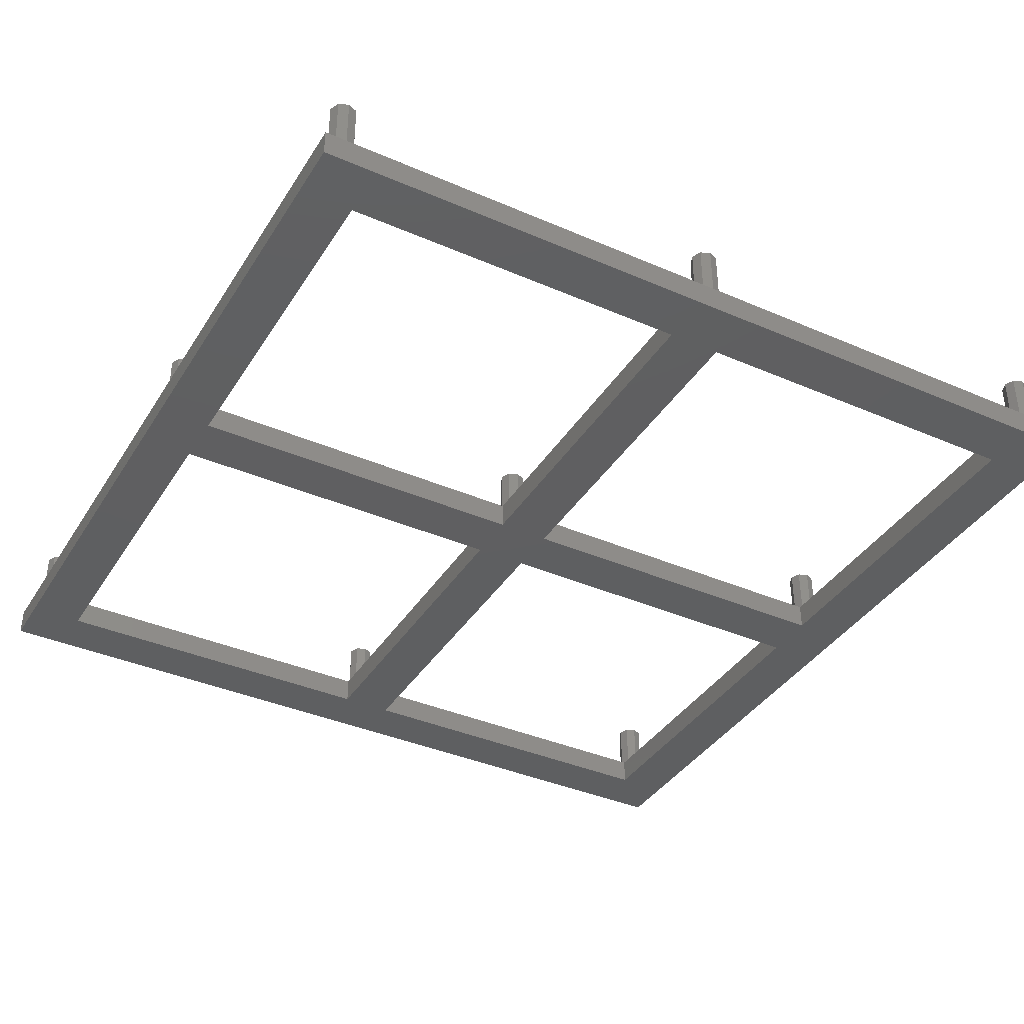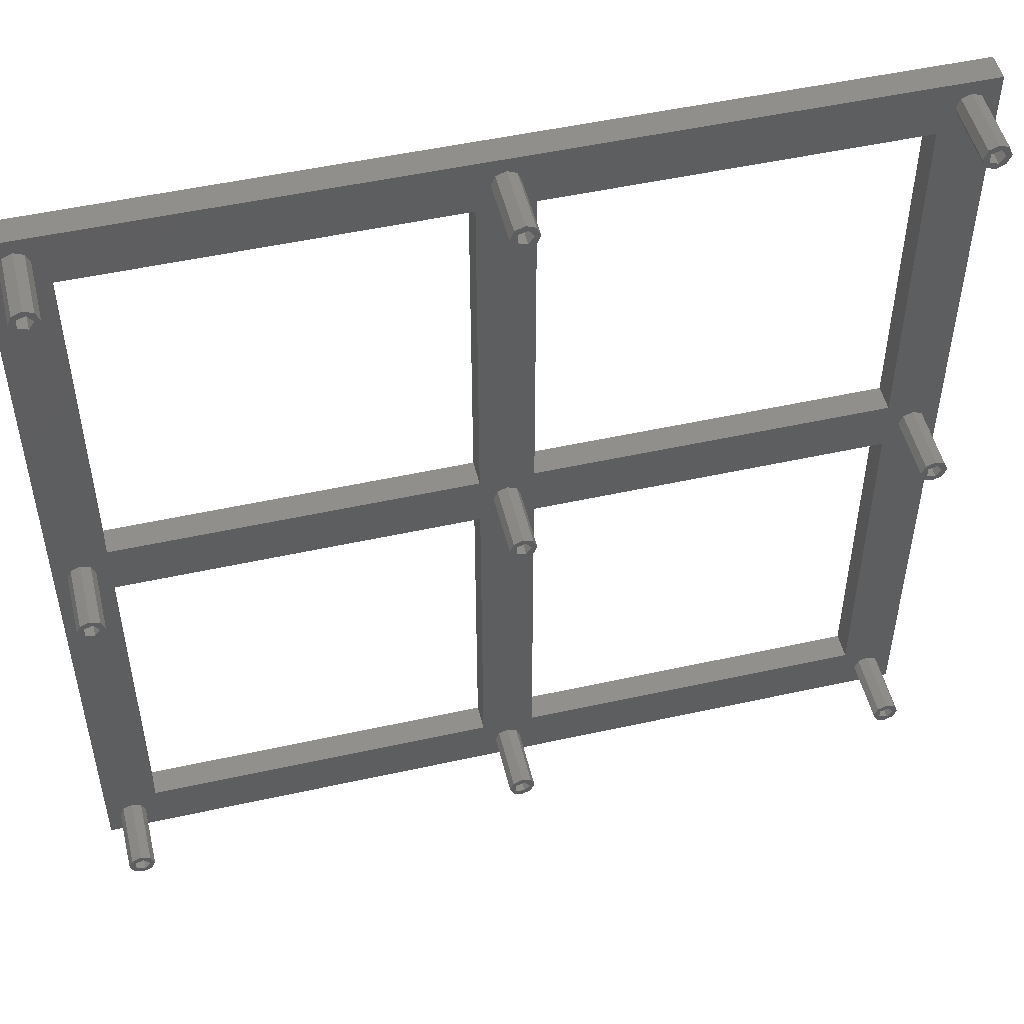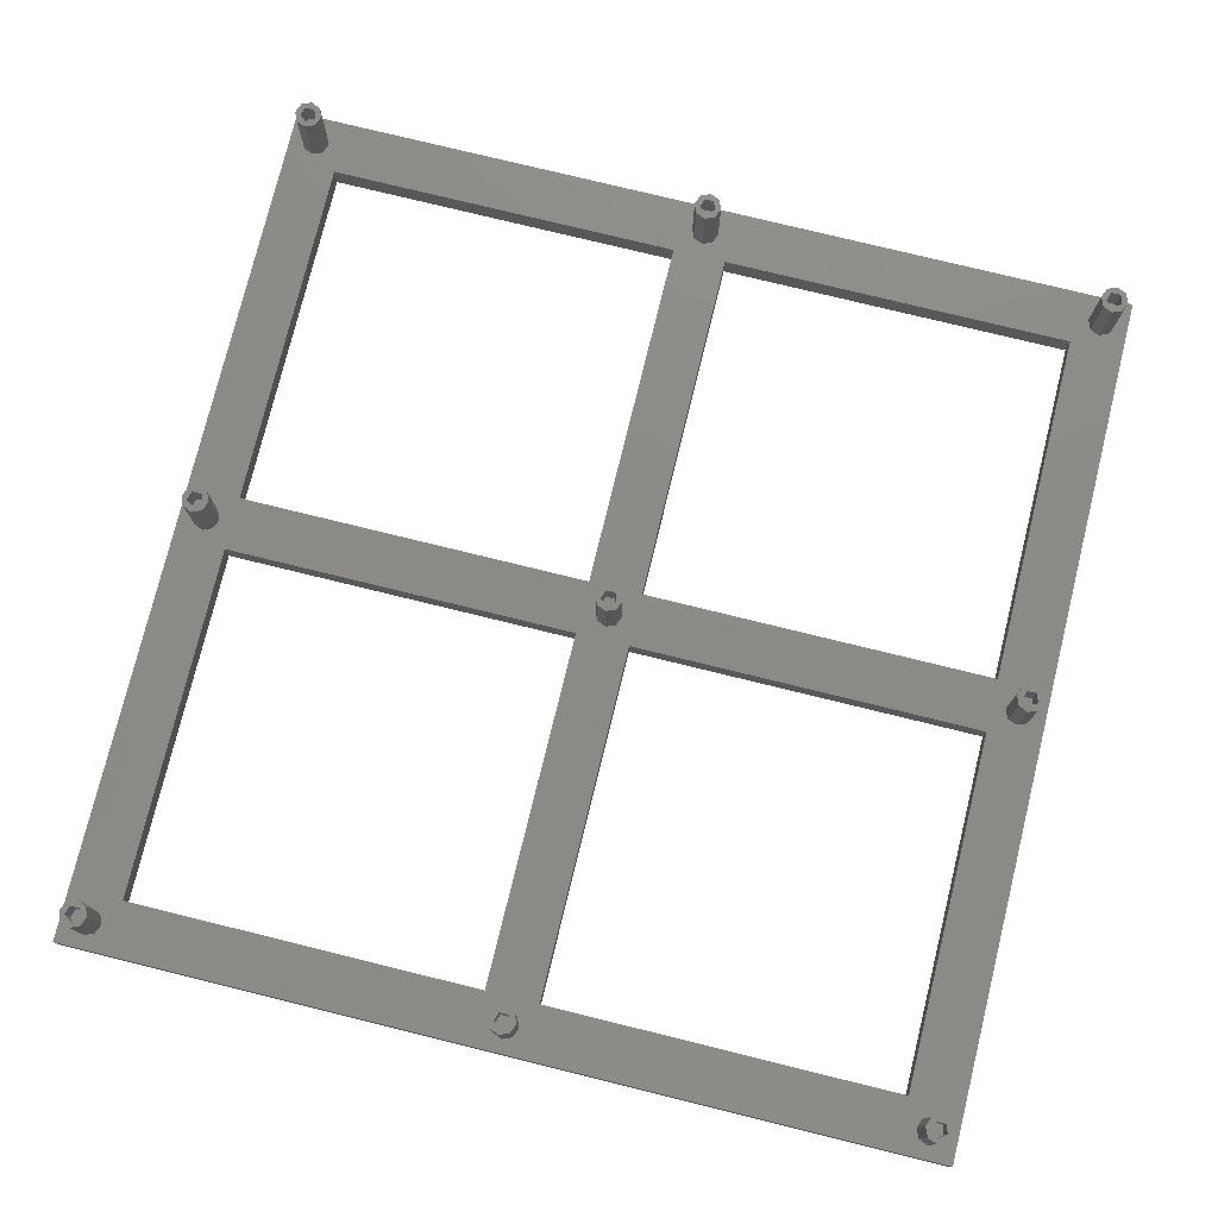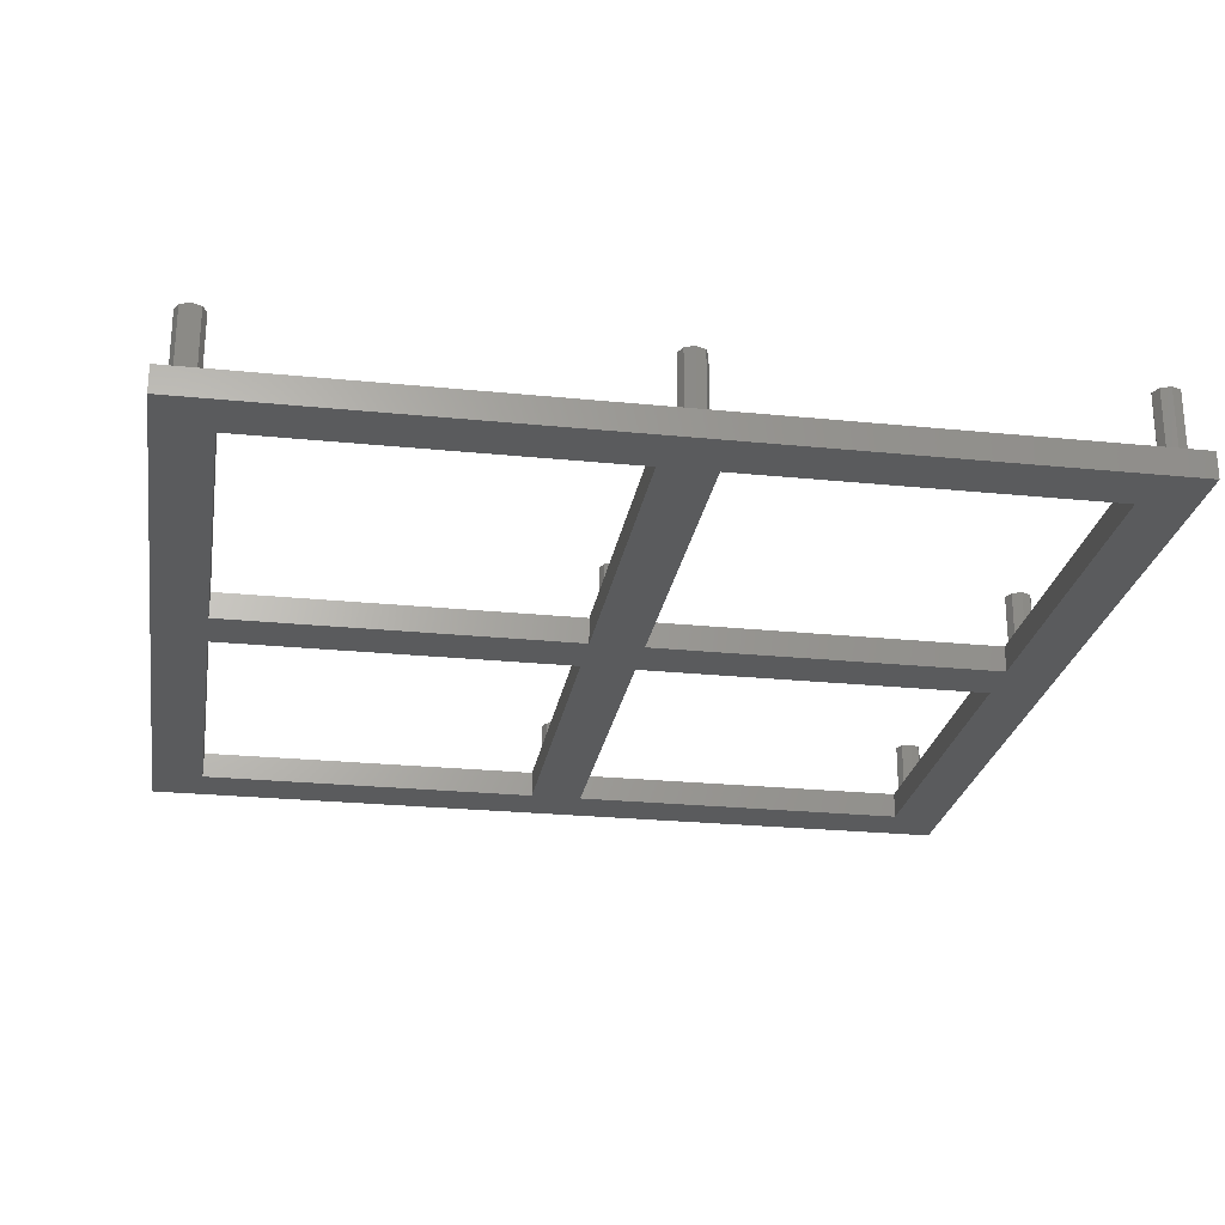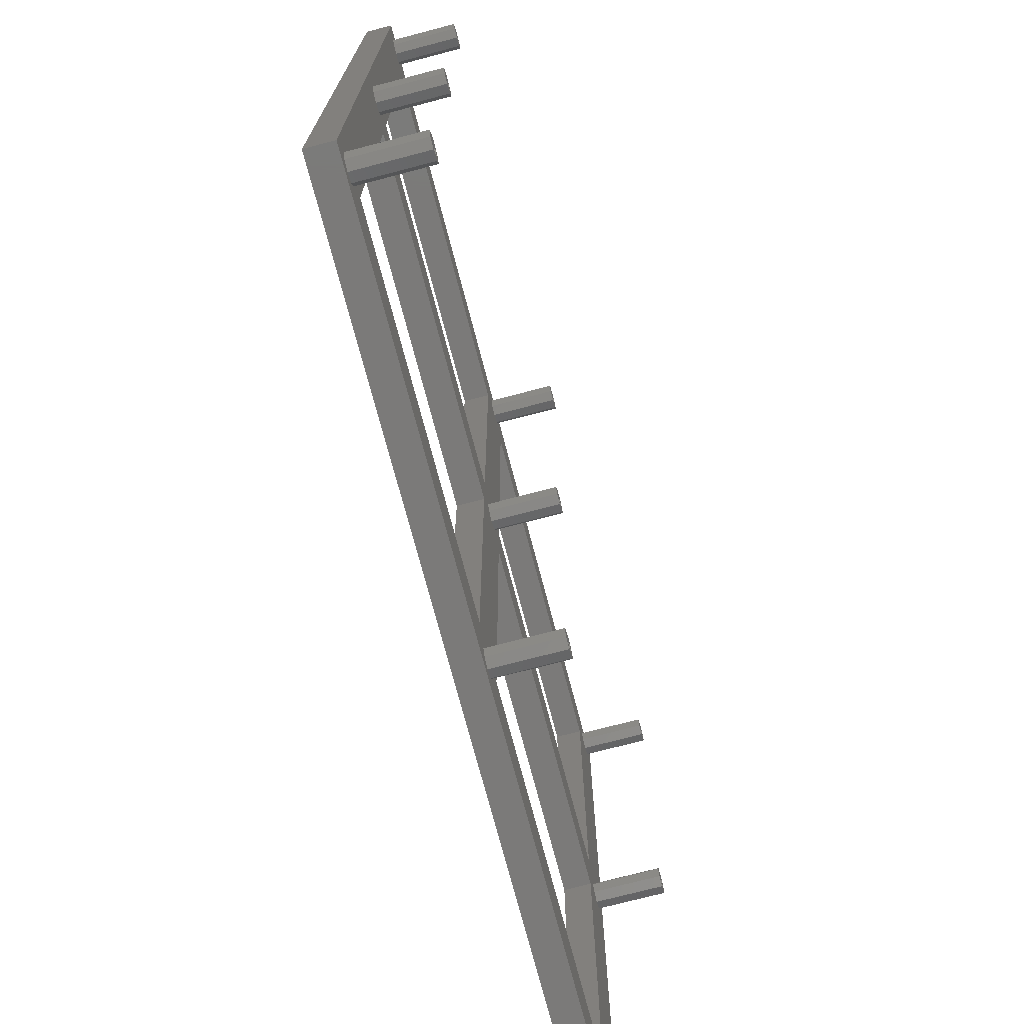
<metadata>
{"format":"stl","ext":"stl","renderer":"f3d","projection":"perspective","resolution":1024,"background":"white","views":[{"elev":-38.2,"azim":-28.8,"up":"+Z"},{"elev":50.7,"azim":-13.6,"up":"+Y"},{"elev":76.9,"azim":103.8,"up":"+Z"},{"elev":-25.0,"azim":80.7,"up":"+Z"},{"elev":-73.5,"azim":-75.3,"up":"+Y"}]}
</metadata>
<code>
# stl→obj: 274 verts, 560 faces
v -81.5 -81.5 -2.5
v -81.5 81.5 2.5
v -81.5 81.5 -2.5
v -81.5 -81.5 2.5
v -71.5 -5 2.5
v -76.5 -2.5 2.5
v -71.5 -71.5 2.5
v -74.73 -74.73 2.5
v -74 -76.5 2.5
v -76.5 -74 2.5
v -78.27 -1.768 2.5
v -78.27 -74.73 2.5
v -79 0 2.5
v -71.5 71.5 2.5
v -76.5 74 2.5
v -71.5 5 2.5
v -74.73 1.768 2.5
v -74 0 2.5
v -76.5 2.5 2.5
v -78.27 74.73 2.5
v -78.27 1.768 2.5
v -79 76.5 2.5
v -5 -5 2.5
v -5 5 2.5
v 5 -5 2.5
v 0 -2.5 2.5
v 5 -71.5 2.5
v 1.768 -74.73 2.5
v 2.5 -76.5 2.5
v 0 -74 2.5
v -1.768 -1.768 2.5
v -5 -71.5 2.5
v -2.5 0 2.5
v -5 71.5 2.5
v 5 71.5 2.5
v 0 74 2.5
v 5 5 2.5
v 1.768 1.768 2.5
v 2.5 0 2.5
v 0 2.5 2.5
v -1.768 74.73 2.5
v -2.5 76.5 2.5
v 71.5 -5 2.5
v 71.5 5 2.5
v 78.27 -74.73 2.5
v 81.5 -81.5 2.5
v 78.27 -1.768 2.5
v 79 -76.5 2.5
v 76.5 -2.5 2.5
v 76.5 -74 2.5
v 74.73 -1.768 2.5
v 74 0 2.5
v 71.5 -71.5 2.5
v 78.27 1.768 2.5
v 81.5 81.5 2.5
v 78.27 74.73 2.5
v 79 0 2.5
v 76.5 74 2.5
v 76.5 2.5 2.5
v 71.5 71.5 2.5
v 74.73 74.73 2.5
v 74 76.5 2.5
v 79 76.5 2.5
v 78.27 78.27 2.5
v 76.5 79 2.5
v 74.73 78.27 2.5
v 74.73 1.768 2.5
v 2.5 76.5 2.5
v 1.768 78.27 2.5
v 1.768 74.73 2.5
v 0 79 2.5
v -1.768 1.768 2.5
v -74 76.5 2.5
v -1.768 78.27 2.5
v -74.73 74.73 2.5
v -74.73 78.27 2.5
v -78.27 78.27 2.5
v -76.5 79 2.5
v 78.27 -78.27 2.5
v 76.5 -79 2.5
v 74.73 -78.27 2.5
v 74.73 -74.73 2.5
v 74 -76.5 2.5
v 1.768 -1.768 2.5
v 1.768 -78.27 2.5
v 0 -79 2.5
v -1.768 -74.73 2.5
v -2.5 -76.5 2.5
v -1.768 -78.27 2.5
v -74.73 -1.768 2.5
v -74.73 -78.27 2.5
v -76.5 -79 2.5
v -78.27 -78.27 2.5
v -79 -76.5 2.5
v 81.5 81.5 -2.5
v 81.5 -81.5 -2.5
v -71.5 -5 -2.5
v -5 5 -2.5
v -5 -5 -2.5
v -71.5 5 -2.5
v 5 -5 -2.5
v 71.5 5 -2.5
v 71.5 -5 -2.5
v 5 5 -2.5
v 71.5 -71.5 -2.5
v 5 -71.5 -2.5
v -5 -71.5 -2.5
v -71.5 -71.5 -2.5
v 71.5 71.5 -2.5
v 5 71.5 -2.5
v -5 71.5 -2.5
v -71.5 71.5 -2.5
v 2.5 0 15
v 1.768 1.768 15
v -1.768 1.768 15
v -2.5 0 15
v 0 2.5 15
v 1.5 0 15
v 1.768 -1.768 15
v 0.4635 1.427 15
v -1.214 0.8817 15
v 0.4635 -1.427 15
v 0 -2.5 15
v -1.214 -0.8817 15
v -1.768 -1.768 15
v 1.5 0 10
v 0.4635 1.427 10
v -1.214 0.8817 10
v -1.214 -0.8817 10
v 0.4635 -1.427 10
v 79 0 15
v 78.27 1.768 15
v 74.73 1.768 15
v 74 0 15
v 76.5 2.5 15
v 78 0 15
v 78.27 -1.768 15
v 76.96 1.427 15
v 75.29 0.8817 15
v 76.96 -1.427 15
v 76.5 -2.5 15
v 75.29 -0.8817 15
v 74.73 -1.768 15
v 78 0 10
v 76.96 1.427 10
v 75.29 0.8817 10
v 75.29 -0.8817 10
v 76.96 -1.427 10
v 2.5 76.5 15
v 1.768 78.27 15
v -1.768 78.27 15
v -2.5 76.5 15
v 0 79 15
v 1.5 76.5 15
v 1.768 74.73 15
v 0.4635 77.93 15
v -1.214 77.38 15
v 0.4635 75.07 15
v 0 74 15
v -1.214 75.62 15
v -1.768 74.73 15
v 1.5 76.5 10
v 0.4635 77.93 10
v -1.214 77.38 10
v -1.214 75.62 10
v 0.4635 75.07 10
v 79 76.5 15
v 78.27 78.27 15
v 74.73 78.27 15
v 74 76.5 15
v 76.5 79 15
v 78 76.5 15
v 78.27 74.73 15
v 76.96 77.93 15
v 75.29 77.38 15
v 76.96 75.07 15
v 76.5 74 15
v 75.29 75.62 15
v 74.73 74.73 15
v 78 76.5 10
v 76.96 77.93 10
v 75.29 77.38 10
v 75.29 75.62 10
v 76.96 75.07 10
v -74 0 15
v -74.73 1.768 15
v -78.27 1.768 15
v -79 0 15
v -76.5 2.5 15
v -75 0 15
v -74.73 -1.768 15
v -76.04 1.427 15
v -77.71 0.8817 15
v -76.04 -1.427 15
v -76.5 -2.5 15
v -77.71 -0.8817 15
v -78.27 -1.768 15
v -75 0 10
v -76.04 1.427 10
v -77.71 0.8817 10
v -77.71 -0.8817 10
v -76.04 -1.427 10
v 2.5 -76.5 15
v 1.768 -74.73 15
v -1.768 -74.73 15
v -2.5 -76.5 15
v 0 -74 15
v 1.5 -76.5 15
v 1.768 -78.27 15
v 0.4635 -75.07 15
v -1.214 -75.62 15
v 0.4635 -77.93 15
v 0 -79 15
v -1.214 -77.38 15
v -1.768 -78.27 15
v 1.5 -76.5 10
v 0.4635 -75.07 10
v -1.214 -75.62 10
v -1.214 -77.38 10
v 0.4635 -77.93 10
v -74 -76.5 15
v -74.73 -74.73 15
v -78.27 -74.73 15
v -79 -76.5 15
v -76.5 -74 15
v -75 -76.5 15
v -74.73 -78.27 15
v -76.04 -75.07 15
v -77.71 -75.62 15
v -76.04 -77.93 15
v -76.5 -79 15
v -77.71 -77.38 15
v -78.27 -78.27 15
v -75 -76.5 10
v -76.04 -75.07 10
v -77.71 -75.62 10
v -77.71 -77.38 10
v -76.04 -77.93 10
v 79 -76.5 15
v 78.27 -74.73 15
v 74.73 -74.73 15
v 74 -76.5 15
v 76.5 -74 15
v 78 -76.5 15
v 78.27 -78.27 15
v 76.96 -75.07 15
v 75.29 -75.62 15
v 76.96 -77.93 15
v 76.5 -79 15
v 75.29 -77.38 15
v 74.73 -78.27 15
v 78 -76.5 10
v 76.96 -75.07 10
v 75.29 -75.62 10
v 75.29 -77.38 10
v 76.96 -77.93 10
v -74 76.5 15
v -74.73 78.27 15
v -78.27 78.27 15
v -79 76.5 15
v -76.5 79 15
v -75 76.5 15
v -74.73 74.73 15
v -76.04 77.93 15
v -77.71 77.38 15
v -76.04 75.07 15
v -76.5 74 15
v -77.71 75.62 15
v -78.27 74.73 15
v -75 76.5 10
v -76.04 77.93 10
v -77.71 77.38 10
v -77.71 75.62 10
v -76.04 75.07 10
f 1 2 3
f 2 1 4
f 5 6 7
f 7 8 9
f 10 7 6
f 7 10 8
f 11 10 6
f 11 12 10
f 4 11 13
f 11 4 12
f 14 15 16
f 16 17 18
f 19 16 15
f 16 19 17
f 20 19 15
f 20 21 19
f 2 20 22
f 20 2 21
f 16 23 24
f 23 16 5
f 23 25 26
f 27 28 29
f 25 23 27
f 27 30 28
f 23 26 31
f 32 27 23
f 23 31 33
f 27 32 30
f 34 35 36
f 37 38 39
f 35 34 37
f 37 40 38
f 34 36 41
f 24 37 34
f 34 41 42
f 37 24 40
f 37 43 44
f 43 37 25
f 45 46 47
f 46 45 48
f 49 45 47
f 49 50 45
f 43 49 51
f 49 43 50
f 43 51 52
f 53 50 43
f 54 55 56
f 55 54 57
f 58 54 56
f 58 59 54
f 60 58 61
f 58 60 59
f 60 61 62
f 44 59 60
f 56 55 63
f 55 64 63
f 55 65 64
f 55 66 65
f 67 44 52
f 59 44 67
f 68 62 66
f 62 35 60
f 69 66 55
f 36 35 70
f 37 39 25
f 70 35 68
f 62 68 35
f 66 69 68
f 55 71 69
f 72 24 33
f 40 24 72
f 73 42 74
f 42 14 34
f 2 74 71
f 15 14 75
f 16 18 5
f 75 14 73
f 42 73 14
f 74 76 73
f 2 71 55
f 74 2 76
f 21 2 13
f 4 13 2
f 77 2 22
f 78 2 77
f 76 2 78
f 55 57 46
f 47 46 57
f 79 46 48
f 80 46 79
f 81 46 80
f 43 52 44
f 50 53 82
f 82 53 83
f 27 83 53
f 29 83 27
f 83 29 81
f 84 25 39
f 26 25 84
f 85 81 29
f 81 85 46
f 86 46 85
f 23 33 24
f 30 32 87
f 87 32 88
f 7 88 32
f 9 88 7
f 88 9 89
f 90 5 18
f 6 5 90
f 91 89 9
f 4 89 91
f 89 4 86
f 4 91 92
f 86 4 46
f 93 4 92
f 94 4 93
f 12 4 94
f 46 95 55
f 95 46 96
f 97 98 99
f 98 97 100
f 101 102 103
f 102 101 104
f 103 96 105
f 96 106 105
f 99 101 106
f 101 99 104
f 99 106 107
f 96 107 106
f 1 107 96
f 1 97 108
f 97 1 100
f 3 100 1
f 107 1 108
f 96 103 95
f 102 95 103
f 109 95 102
f 110 95 109
f 98 104 99
f 104 98 110
f 111 110 98
f 111 95 110
f 3 111 112
f 111 3 95
f 100 3 112
f 1 46 4
f 46 1 96
f 95 2 55
f 2 95 3
f 37 110 35
f 110 37 104
f 102 60 109
f 60 102 44
f 110 60 35
f 60 110 109
f 102 37 44
f 37 102 104
f 27 101 25
f 101 27 106
f 105 43 103
f 43 105 53
f 105 27 53
f 27 105 106
f 101 43 25
f 43 101 103
f 7 97 5
f 97 7 108
f 107 23 99
f 23 107 32
f 107 7 32
f 7 107 108
f 97 23 5
f 23 97 99
f 16 112 14
f 112 16 100
f 98 34 111
f 34 98 24
f 98 16 24
f 16 98 100
f 112 34 14
f 34 112 111
f 113 38 114
f 38 113 39
f 33 115 72
f 115 33 116
f 38 117 114
f 117 38 40
f 118 113 114
f 113 118 119
f 114 120 118
f 117 120 114
f 117 121 120
f 116 121 115
f 115 121 117
f 122 119 118
f 122 123 119
f 124 123 122
f 124 125 123
f 121 116 124
f 124 116 125
f 40 115 117
f 115 40 72
f 26 119 123
f 119 26 84
f 31 116 33
f 116 31 125
f 119 39 113
f 39 119 84
f 31 123 125
f 123 31 26
f 126 120 127
f 120 126 118
f 124 128 121
f 128 124 129
f 128 120 121
f 120 128 127
f 130 124 122
f 124 130 129
f 127 130 126
f 128 130 127
f 130 128 129
f 130 118 126
f 118 130 122
f 131 54 132
f 54 131 57
f 52 133 67
f 133 52 134
f 54 135 132
f 135 54 59
f 136 131 132
f 131 136 137
f 132 138 136
f 135 138 132
f 135 139 138
f 134 139 133
f 133 139 135
f 140 137 136
f 140 141 137
f 142 141 140
f 142 143 141
f 139 134 142
f 142 134 143
f 59 133 135
f 133 59 67
f 49 137 141
f 137 49 47
f 51 134 52
f 134 51 143
f 137 57 131
f 57 137 47
f 51 141 143
f 141 51 49
f 144 138 145
f 138 144 136
f 142 146 139
f 146 142 147
f 146 138 139
f 138 146 145
f 148 142 140
f 142 148 147
f 145 148 144
f 146 148 145
f 148 146 147
f 148 136 144
f 136 148 140
f 149 69 150
f 69 149 68
f 42 151 74
f 151 42 152
f 69 153 150
f 153 69 71
f 154 149 150
f 149 154 155
f 150 156 154
f 153 156 150
f 153 157 156
f 152 157 151
f 151 157 153
f 158 155 154
f 158 159 155
f 160 159 158
f 160 161 159
f 157 152 160
f 160 152 161
f 71 151 153
f 151 71 74
f 36 155 159
f 155 36 70
f 41 152 42
f 152 41 161
f 155 68 149
f 68 155 70
f 41 159 161
f 159 41 36
f 162 156 163
f 156 162 154
f 160 164 157
f 164 160 165
f 164 156 157
f 156 164 163
f 166 160 158
f 160 166 165
f 163 166 162
f 164 166 163
f 166 164 165
f 166 154 162
f 154 166 158
f 167 64 168
f 64 167 63
f 62 169 66
f 169 62 170
f 64 171 168
f 171 64 65
f 172 167 168
f 167 172 173
f 168 174 172
f 171 174 168
f 171 175 174
f 170 175 169
f 169 175 171
f 176 173 172
f 176 177 173
f 178 177 176
f 178 179 177
f 175 170 178
f 178 170 179
f 65 169 171
f 169 65 66
f 58 173 177
f 173 58 56
f 61 170 62
f 170 61 179
f 173 63 167
f 63 173 56
f 61 177 179
f 177 61 58
f 180 174 181
f 174 180 172
f 178 182 175
f 182 178 183
f 182 174 175
f 174 182 181
f 184 178 176
f 178 184 183
f 181 184 180
f 182 184 181
f 184 182 183
f 184 172 180
f 172 184 176
f 185 17 186
f 17 185 18
f 13 187 21
f 187 13 188
f 17 189 186
f 189 17 19
f 190 185 186
f 185 190 191
f 186 192 190
f 189 192 186
f 189 193 192
f 188 193 187
f 187 193 189
f 194 191 190
f 194 195 191
f 196 195 194
f 196 197 195
f 193 188 196
f 196 188 197
f 19 187 189
f 187 19 21
f 6 191 195
f 191 6 90
f 11 188 13
f 188 11 197
f 191 18 185
f 18 191 90
f 11 195 197
f 195 11 6
f 198 192 199
f 192 198 190
f 196 200 193
f 200 196 201
f 200 192 193
f 192 200 199
f 202 196 194
f 196 202 201
f 199 202 198
f 200 202 199
f 202 200 201
f 202 190 198
f 190 202 194
f 203 28 204
f 28 203 29
f 88 205 87
f 205 88 206
f 28 207 204
f 207 28 30
f 208 203 204
f 203 208 209
f 204 210 208
f 207 210 204
f 207 211 210
f 206 211 205
f 205 211 207
f 212 209 208
f 212 213 209
f 214 213 212
f 214 215 213
f 211 206 214
f 214 206 215
f 30 205 207
f 205 30 87
f 86 209 213
f 209 86 85
f 89 206 88
f 206 89 215
f 209 29 203
f 29 209 85
f 89 213 215
f 213 89 86
f 216 210 217
f 210 216 208
f 214 218 211
f 218 214 219
f 218 210 211
f 210 218 217
f 220 214 212
f 214 220 219
f 217 220 216
f 218 220 217
f 220 218 219
f 220 208 216
f 208 220 212
f 221 8 222
f 8 221 9
f 94 223 12
f 223 94 224
f 8 225 222
f 225 8 10
f 226 221 222
f 221 226 227
f 222 228 226
f 225 228 222
f 225 229 228
f 224 229 223
f 223 229 225
f 230 227 226
f 230 231 227
f 232 231 230
f 232 233 231
f 229 224 232
f 232 224 233
f 10 223 225
f 223 10 12
f 92 227 231
f 227 92 91
f 93 224 94
f 224 93 233
f 227 9 221
f 9 227 91
f 93 231 233
f 231 93 92
f 234 228 235
f 228 234 226
f 232 236 229
f 236 232 237
f 236 228 229
f 228 236 235
f 238 232 230
f 232 238 237
f 235 238 234
f 236 238 235
f 238 236 237
f 238 226 234
f 226 238 230
f 239 45 240
f 45 239 48
f 83 241 82
f 241 83 242
f 45 243 240
f 243 45 50
f 244 239 240
f 239 244 245
f 240 246 244
f 243 246 240
f 243 247 246
f 242 247 241
f 241 247 243
f 248 245 244
f 248 249 245
f 250 249 248
f 250 251 249
f 247 242 250
f 250 242 251
f 50 241 243
f 241 50 82
f 80 245 249
f 245 80 79
f 81 242 83
f 242 81 251
f 245 48 239
f 48 245 79
f 81 249 251
f 249 81 80
f 252 246 253
f 246 252 244
f 250 254 247
f 254 250 255
f 254 246 247
f 246 254 253
f 256 250 248
f 250 256 255
f 253 256 252
f 254 256 253
f 256 254 255
f 256 244 252
f 244 256 248
f 257 76 258
f 76 257 73
f 22 259 77
f 259 22 260
f 76 261 258
f 261 76 78
f 262 257 258
f 257 262 263
f 258 264 262
f 261 264 258
f 261 265 264
f 260 265 259
f 259 265 261
f 266 263 262
f 266 267 263
f 268 267 266
f 268 269 267
f 265 260 268
f 268 260 269
f 78 259 261
f 259 78 77
f 15 263 267
f 263 15 75
f 20 260 22
f 260 20 269
f 263 73 257
f 73 263 75
f 20 267 269
f 267 20 15
f 270 264 271
f 264 270 262
f 268 272 265
f 272 268 273
f 272 264 265
f 264 272 271
f 274 268 266
f 268 274 273
f 271 274 270
f 272 274 271
f 274 272 273
f 274 262 270
f 262 274 266

</code>
